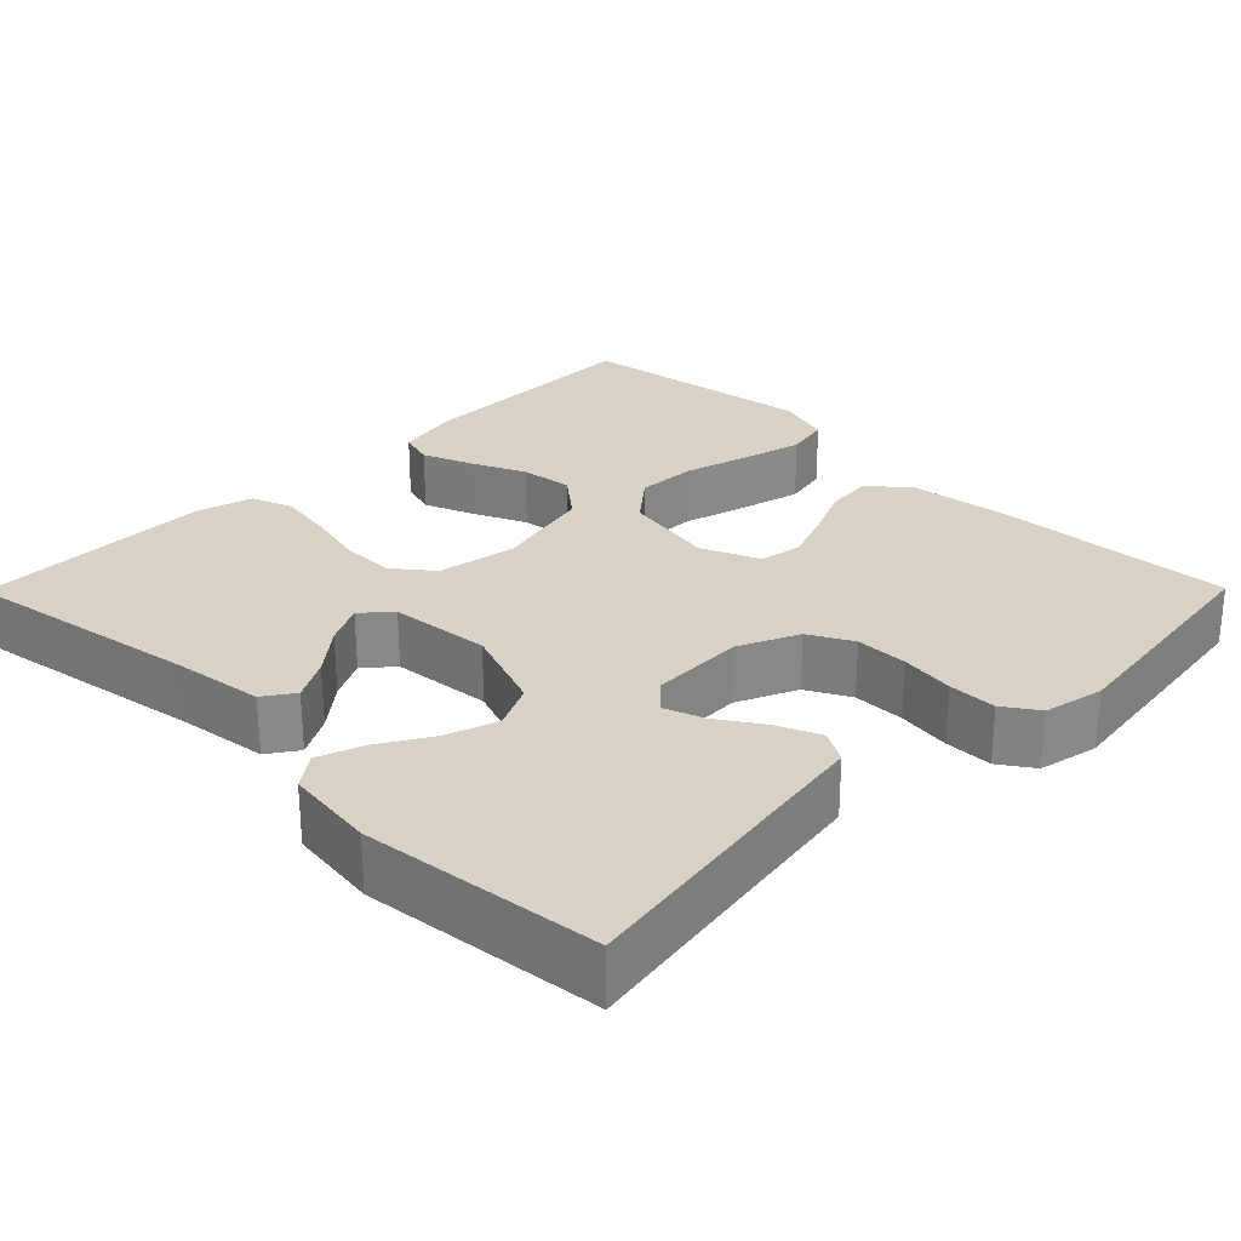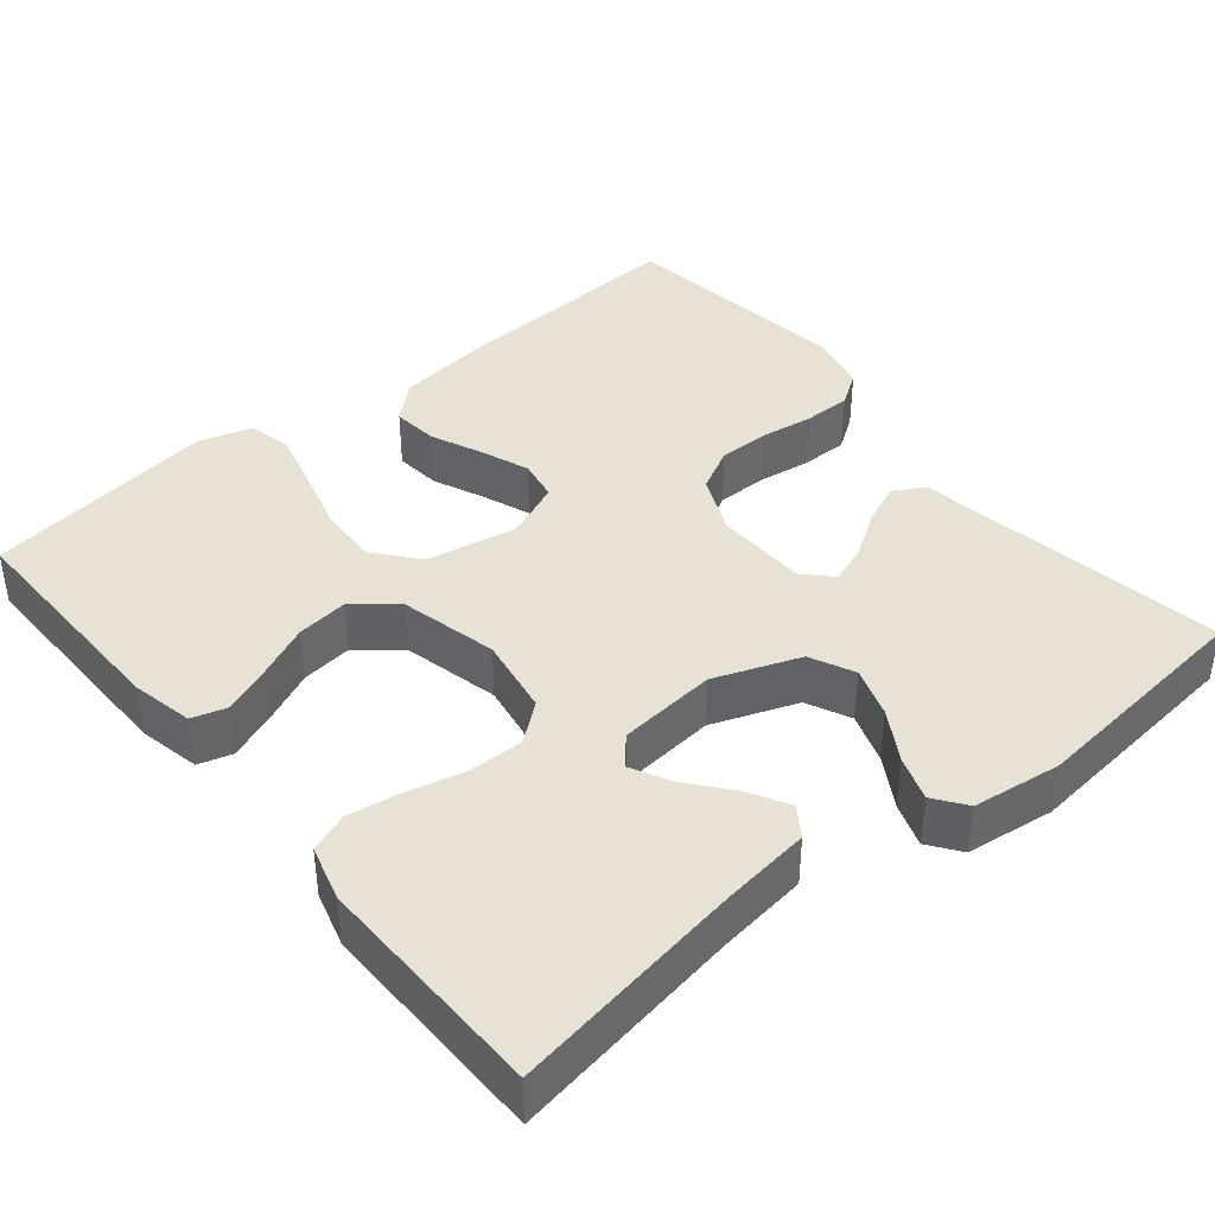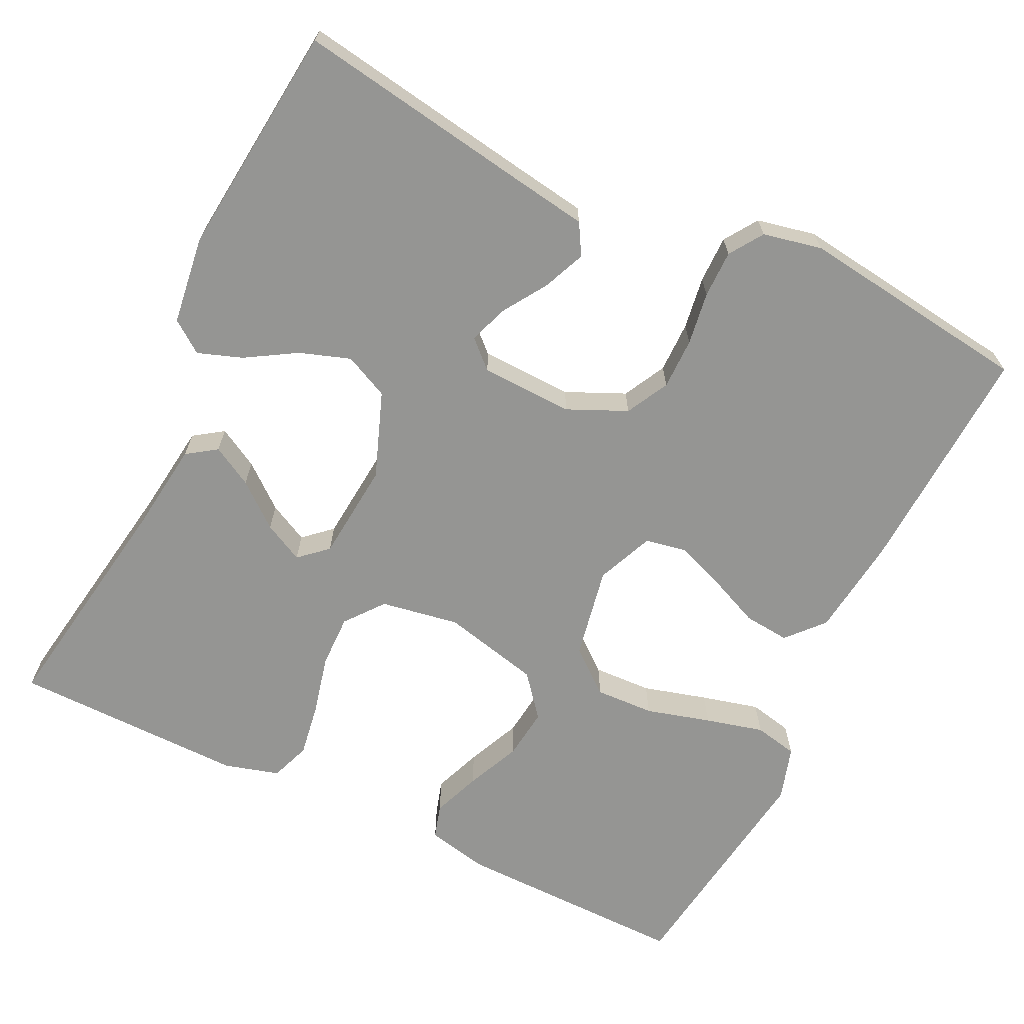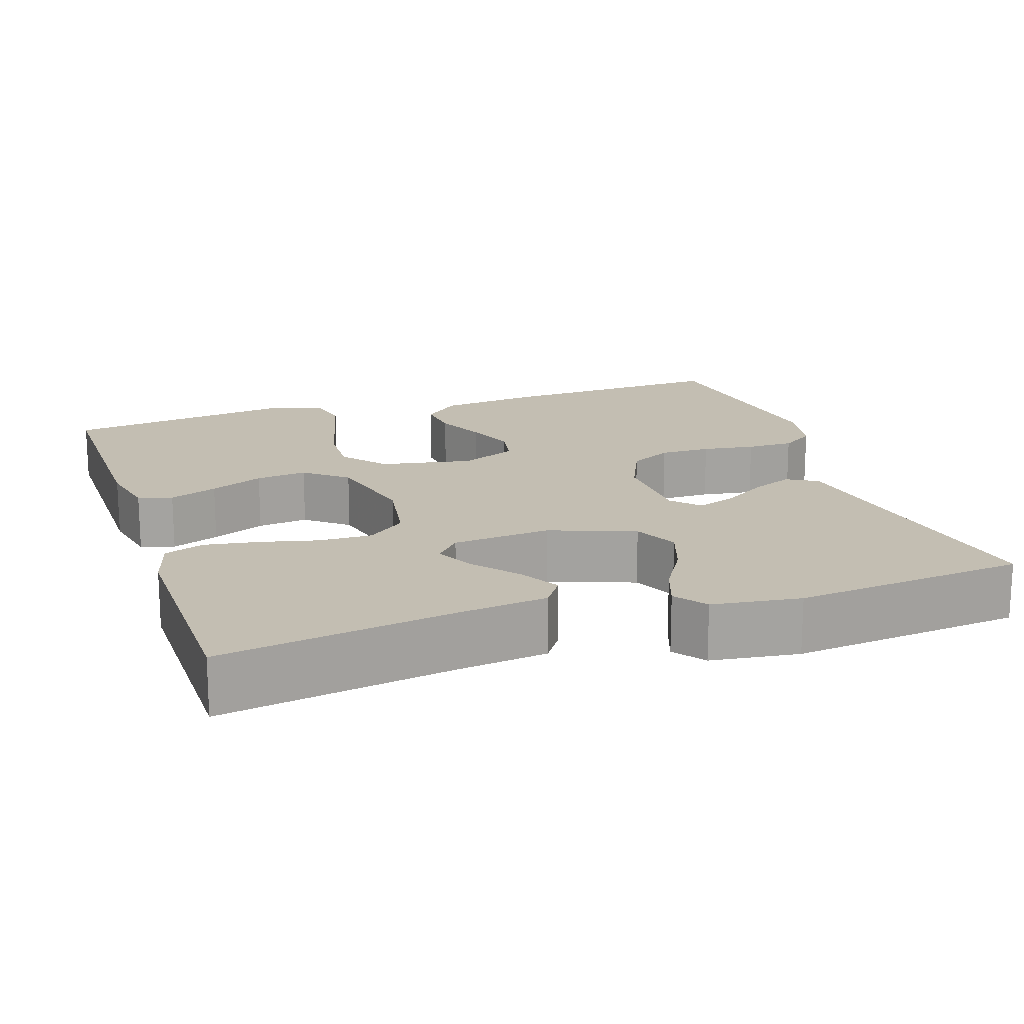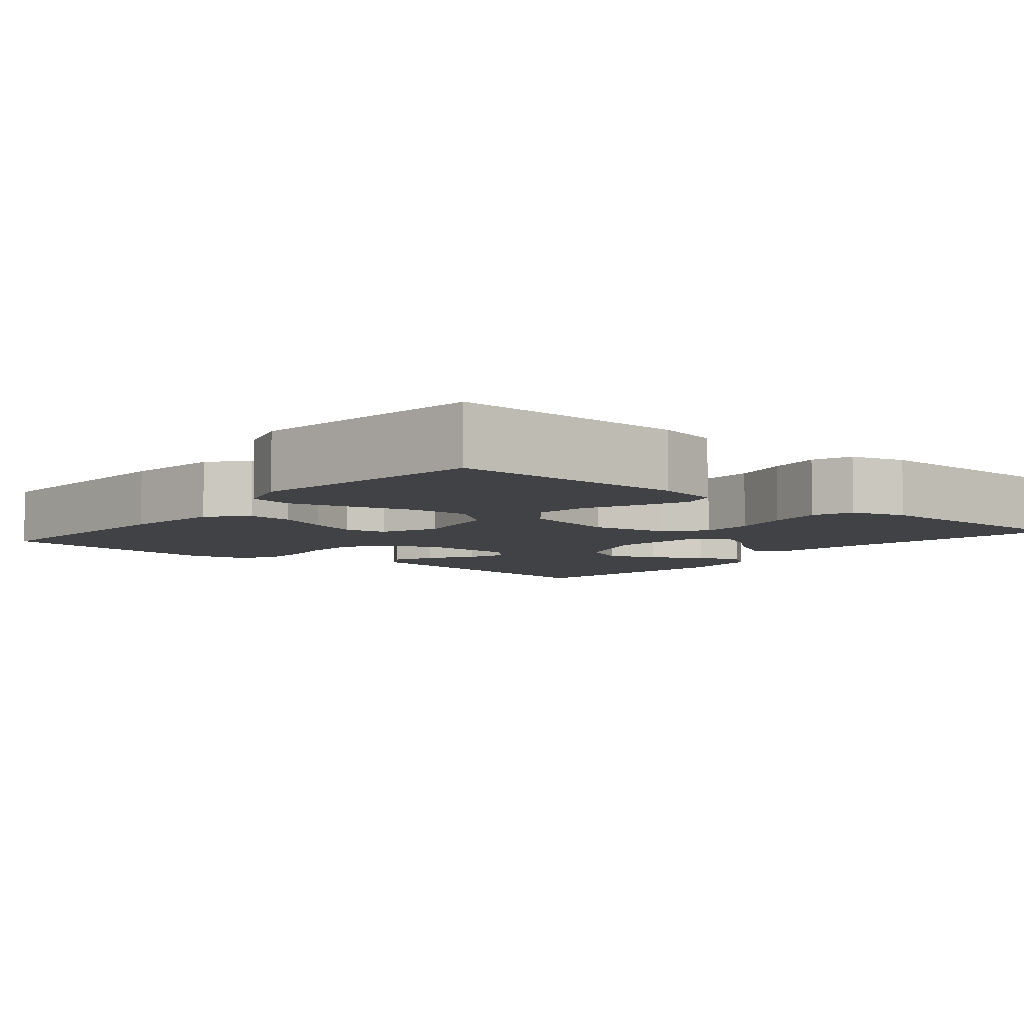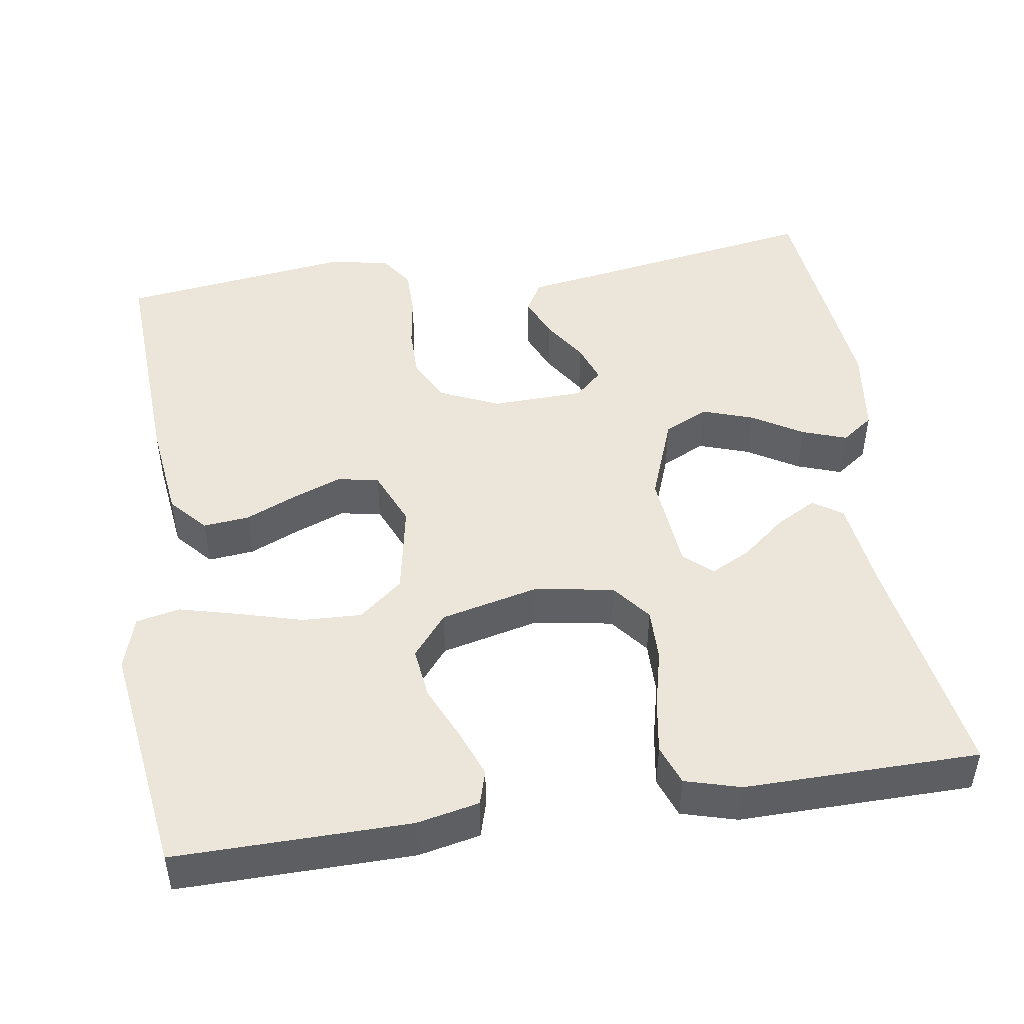
<metadata>
{"format":"obj","ext":"obj","renderer":"f3d","projection":"perspective","resolution":1024,"background":"white","views":[{"elev":27.4,"azim":44.7,"up":"+Y"},{"elev":40.6,"azim":-39.4,"up":"+Y"},{"elev":-67.3,"azim":64.3,"up":"+Y"},{"elev":17.3,"azim":-18.4,"up":"+Y"},{"elev":-6.5,"azim":-129.6,"up":"+Y"},{"elev":47.6,"azim":-98.6,"up":"+Y"}]}
</metadata>
<code>
v -0.5 0.07 -0.5
v -0.496 0.07 -0.2
v -0.479 0.07 -0.12
v -0.435 0.07 -0.107
v -0.373 0.07 -0.131
v -0.304 0.07 -0.162
v -0.238 0.07 -0.17
v -0.184 0.07 -0.126
v -0.154 0.07 0
v -0.171 0.07 0.101
v -0.22 0.07 0.14
v -0.288 0.07 0.139
v -0.363 0.07 0.121
v -0.433 0.07 0.11
v -0.484 0.07 0.129
v -0.504 0.07 0.2
v -0.5 0.07 0.5
v -0.2 0.07 0.451
v -0.084 0.07 0.436
v -0.058 0.07 0.398
v -0.087 0.07 0.346
v -0.133 0.07 0.29
v -0.159 0.07 0.239
v -0.127 0.07 0.203
v 0 0.07 0.191
v 0.11 0.07 0.232
v 0.137 0.07 0.289
v 0.115 0.07 0.354
v 0.076 0.07 0.419
v 0.056 0.07 0.476
v 0.086 0.07 0.517
v 0.2 0.07 0.532
v 0.5 0.07 0.5
v 0.451 0.07 0.2
v 0.435 0.07 0.099
v 0.395 0.07 0.076
v 0.341 0.07 0.099
v 0.284 0.07 0.136
v 0.234 0.07 0.154
v 0.201 0.07 0.119
v 0.197 0.07 0
v 0.231 0.07 -0.076
v 0.286 0.07 -0.105
v 0.352 0.07 -0.105
v 0.42 0.07 -0.095
v 0.481 0.07 -0.095
v 0.524 0.07 -0.124
v 0.54 0.07 -0.2
v 0.5 0.07 -0.5
v 0.2 0.07 -0.484
v 0.071 0.07 -0.468
v 0.024 0.07 -0.426
v 0.03 0.07 -0.367
v 0.059 0.07 -0.301
v 0.083 0.07 -0.238
v 0.073 0.07 -0.185
v 0 0.07 -0.154
v -0.118 0.07 -0.176
v -0.164 0.07 -0.232
v -0.161 0.07 -0.308
v -0.138 0.07 -0.391
v -0.119 0.07 -0.466
v -0.131 0.07 -0.522
v -0.2 0.07 -0.543
v -0.5 0 -0.5
v -0.496 0 -0.2
v -0.479 0 -0.12
v -0.435 0 -0.107
v -0.373 0 -0.131
v -0.304 0 -0.162
v -0.238 0 -0.17
v -0.184 0 -0.126
v -0.154 0 0
v -0.171 0 0.101
v -0.22 0 0.14
v -0.288 0 0.139
v -0.363 0 0.121
v -0.433 0 0.11
v -0.484 0 0.129
v -0.504 0 0.2
v -0.5 0 0.5
v -0.2 0 0.451
v -0.084 0 0.436
v -0.058 0 0.398
v -0.087 0 0.346
v -0.133 0 0.29
v -0.159 0 0.239
v -0.127 0 0.203
v 0 0 0.191
v 0.11 0 0.232
v 0.137 0 0.289
v 0.115 0 0.354
v 0.076 0 0.419
v 0.056 0 0.476
v 0.086 0 0.517
v 0.2 0 0.532
v 0.5 0 0.5
v 0.451 0 0.2
v 0.435 0 0.099
v 0.395 0 0.076
v 0.341 0 0.099
v 0.284 0 0.136
v 0.234 0 0.154
v 0.201 0 0.119
v 0.197 0 0
v 0.231 0 -0.076
v 0.286 0 -0.105
v 0.352 0 -0.105
v 0.42 0 -0.095
v 0.481 0 -0.095
v 0.524 0 -0.124
v 0.54 0 -0.2
v 0.5 0 -0.5
v 0.2 0 -0.484
v 0.071 0 -0.468
v 0.024 0 -0.426
v 0.03 0 -0.367
v 0.059 0 -0.301
v 0.083 0 -0.238
v 0.073 0 -0.185
v 0 0 -0.154
v -0.118 0 -0.176
v -0.164 0 -0.232
v -0.161 0 -0.308
v -0.138 0 -0.391
v -0.119 0 -0.466
v -0.131 0 -0.522
v -0.2 0 -0.543
f 60 61 62 63
f 60 63 64 1
f 51 52 53 54
f 51 54 55
f 50 51 55
f 49 50 55 56
f 47 48 49 56
f 44 45 46 47
f 43 44 47 56
f 35 36 37 38
f 34 35 38 39
f 33 34 39
f 32 33 39 40
f 28 29 30 31
f 27 28 31 32
f 19 20 21 22
f 18 19 22 23
f 17 18 23
f 16 17 23 24
f 12 13 14 15
f 12 15 16 24
f 3 4 5 6
f 1 2 3 6
f 59 60 1 6
f 42 43 56 57
f 41 42 57 58
f 27 32 40 41
f 26 27 41
f 25 26 41 58
f 11 12 24 25
f 10 11 25
f 9 10 25 58
f 8 9 58 59
f 59 6 7
f 7 8 59
f 127 126 125 124
f 65 128 127 124
f 118 117 116 115
f 119 118 115
f 119 115 114
f 120 119 114 113
f 120 113 112 111
f 111 110 109 108
f 120 111 108 107
f 102 101 100 99
f 103 102 99 98
f 103 98 97
f 104 103 97 96
f 95 94 93 92
f 96 95 92 91
f 86 85 84 83
f 87 86 83 82
f 87 82 81
f 88 87 81 80
f 79 78 77 76
f 88 80 79 76
f 70 69 68 67
f 70 67 66 65
f 70 65 124 123
f 121 120 107 106
f 122 121 106 105
f 105 104 96 91
f 105 91 90
f 122 105 90 89
f 89 88 76 75
f 89 75 74
f 122 89 74 73
f 123 122 73 72
f 71 70 123
f 123 72 71
f 1 65 66 2
f 2 66 67 3
f 3 67 68 4
f 4 68 69 5
f 5 69 70 6
f 6 70 71 7
f 7 71 72 8
f 8 72 73 9
f 9 73 74 10
f 10 74 75 11
f 11 75 76 12
f 12 76 77 13
f 13 77 78 14
f 14 78 79 15
f 15 79 80 16
f 16 80 81 17
f 17 81 82 18
f 18 82 83 19
f 19 83 84 20
f 20 84 85 21
f 21 85 86 22
f 22 86 87 23
f 23 87 88 24
f 24 88 89 25
f 25 89 90 26
f 26 90 91 27
f 27 91 92 28
f 28 92 93 29
f 29 93 94 30
f 30 94 95 31
f 31 95 96 32
f 32 96 97 33
f 33 97 98 34
f 34 98 99 35
f 35 99 100 36
f 36 100 101 37
f 37 101 102 38
f 38 102 103 39
f 39 103 104 40
f 40 104 105 41
f 41 105 106 42
f 42 106 107 43
f 43 107 108 44
f 44 108 109 45
f 45 109 110 46
f 46 110 111 47
f 47 111 112 48
f 48 112 113 49
f 49 113 114 50
f 50 114 115 51
f 51 115 116 52
f 52 116 117 53
f 53 117 118 54
f 54 118 119 55
f 55 119 120 56
f 56 120 121 57
f 57 121 122 58
f 58 122 123 59
f 59 123 124 60
f 60 124 125 61
f 61 125 126 62
f 62 126 127 63
f 63 127 128 64
f 64 128 65 1

</code>
